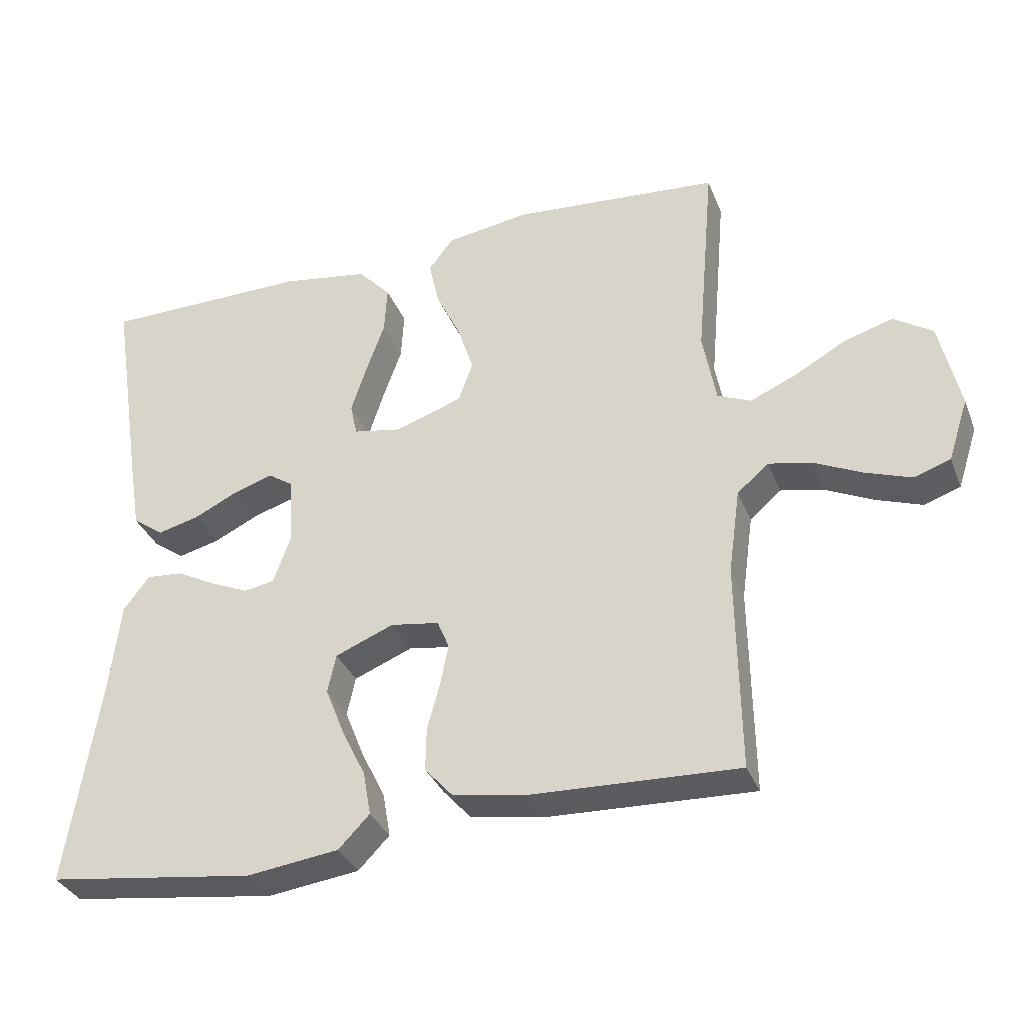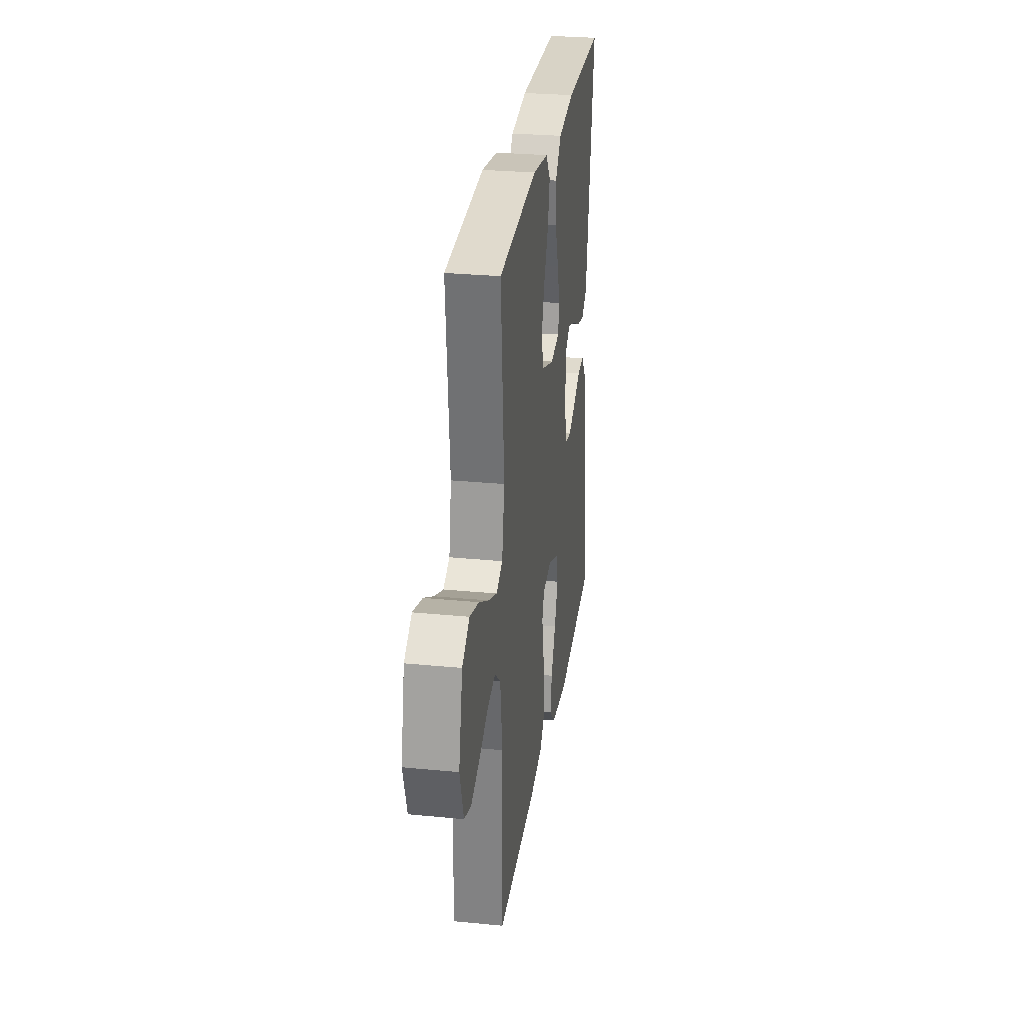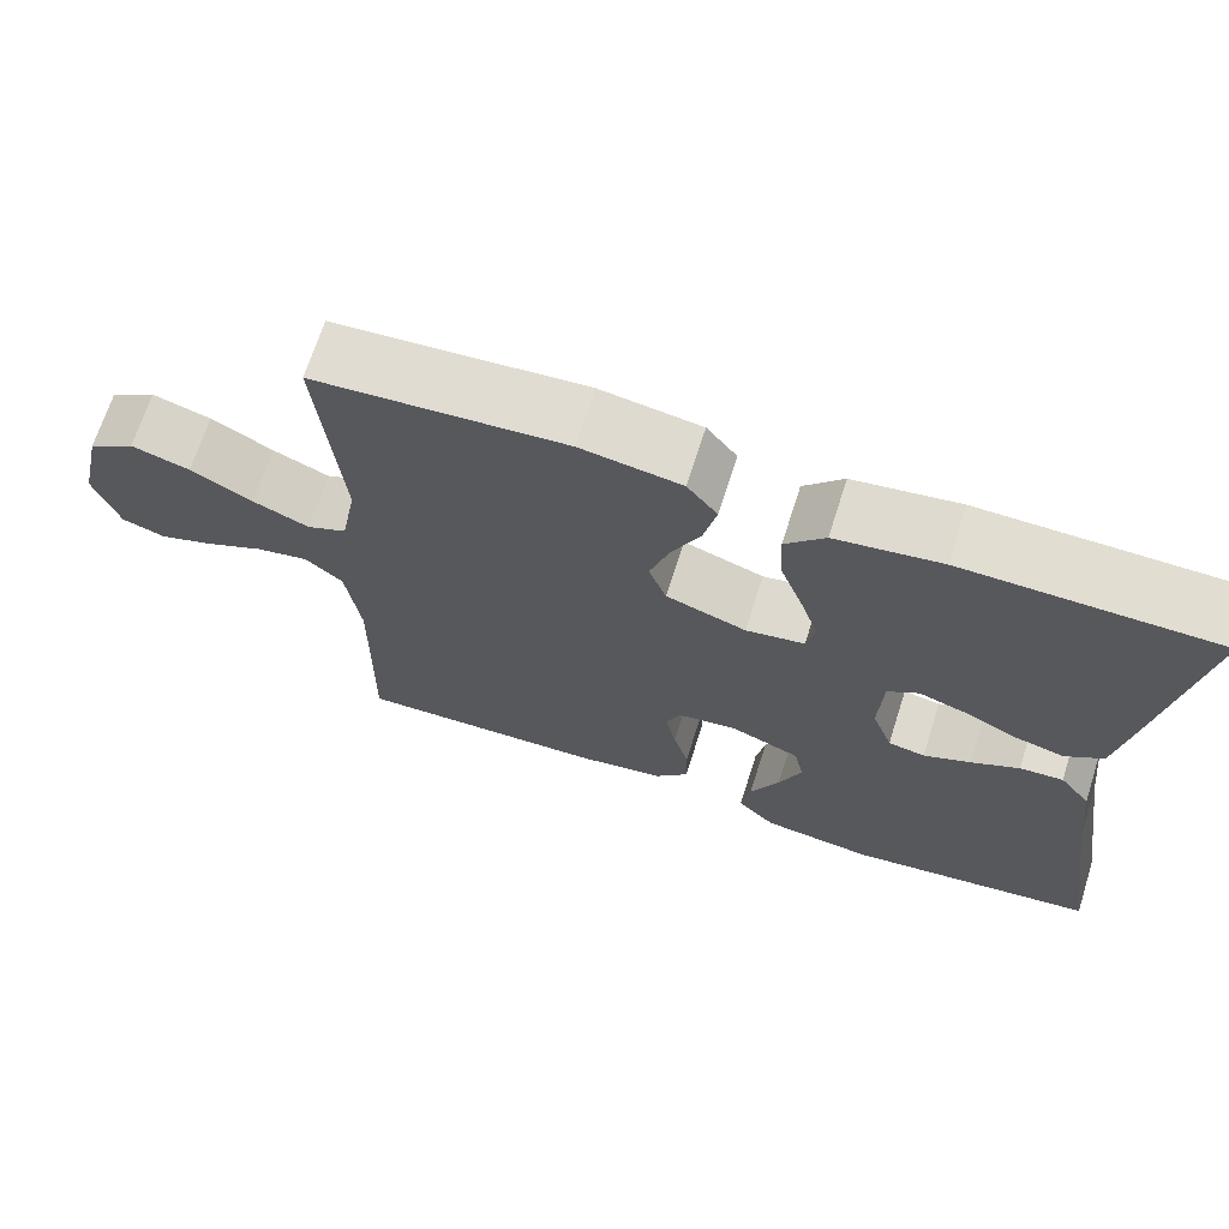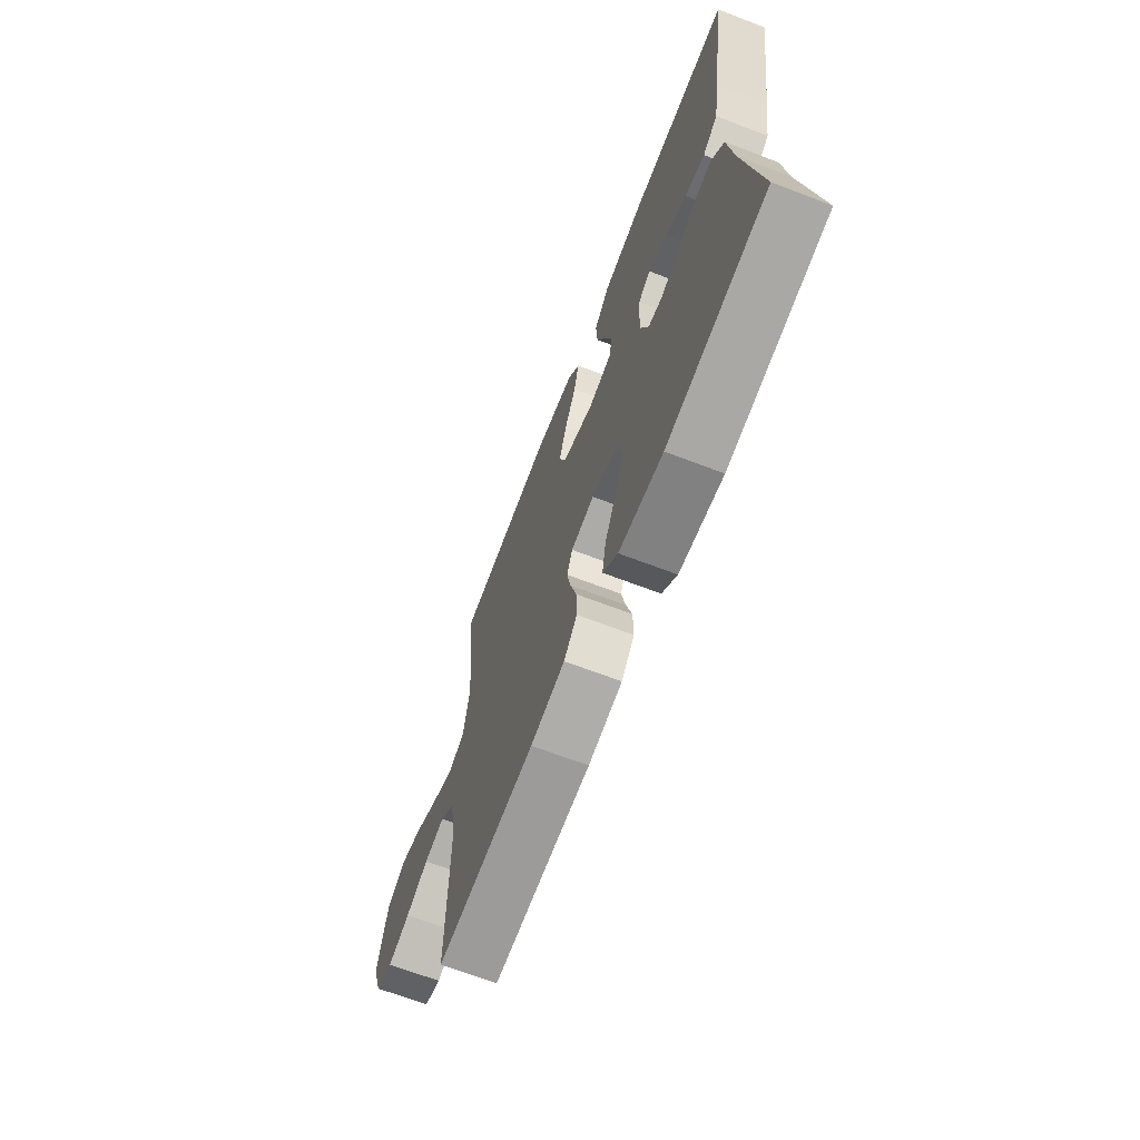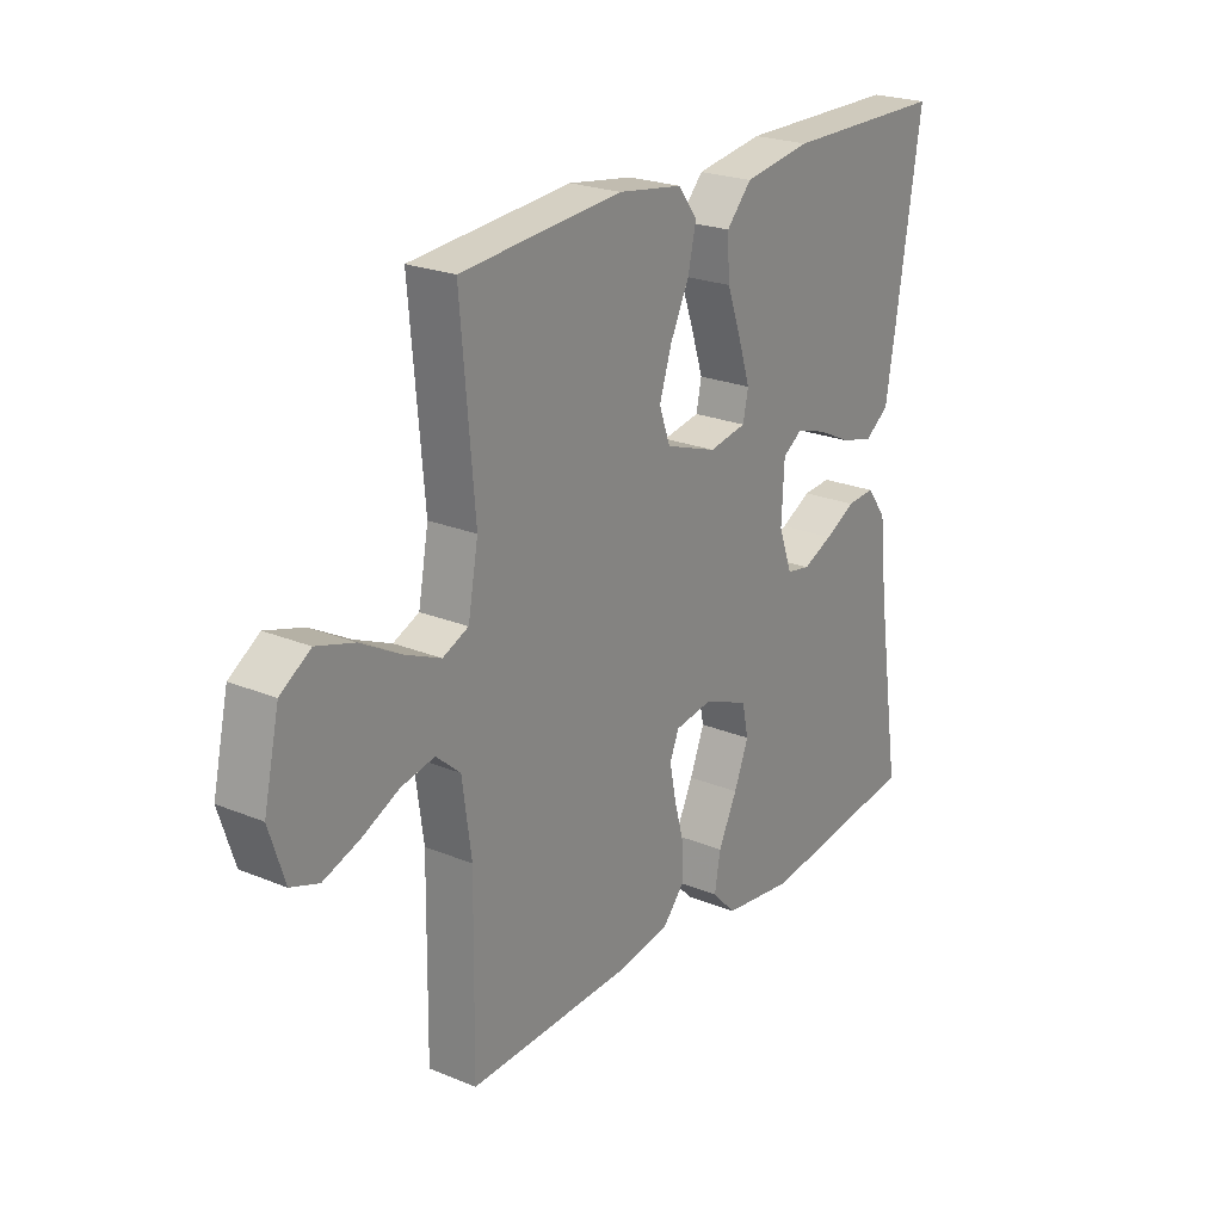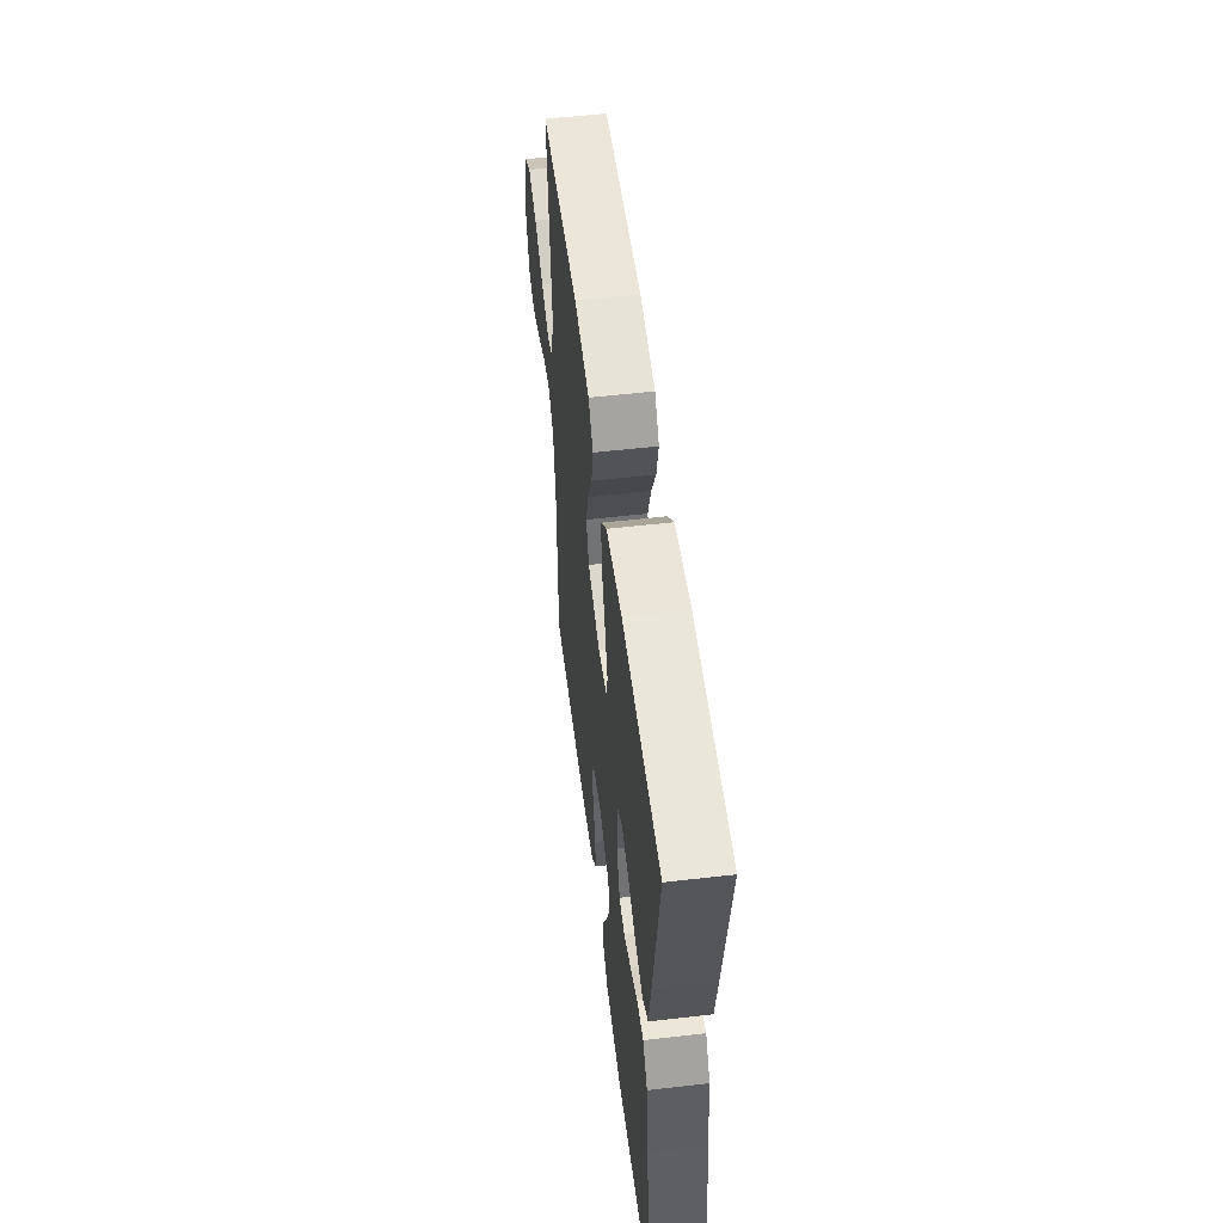
<metadata>
{"format":"obj","ext":"obj","renderer":"f3d","projection":"perspective","resolution":1024,"background":"white","views":[{"elev":-33.9,"azim":19.8,"up":"+Z"},{"elev":28.5,"azim":98.4,"up":"+Z"},{"elev":68.6,"azim":-162.3,"up":"+Z"},{"elev":-67.5,"azim":-111.0,"up":"+Z"},{"elev":23.2,"azim":125.0,"up":"+Z"},{"elev":54.6,"azim":-97.0,"up":"+Z"}]}
</metadata>
<code>
v 0.5 0.07 0.5
v 0.474 0.07 0.2
v 0.493 0.07 0.096
v 0.541 0.07 0.075
v 0.608 0.07 0.104
v 0.682 0.07 0.145
v 0.752 0.07 0.166
v 0.808 0.07 0.129
v 0.837 0.07 0
v 0.808 0.07 -0.09
v 0.756 0.07 -0.108
v 0.689 0.07 -0.084
v 0.62 0.07 -0.051
v 0.558 0.07 -0.038
v 0.513 0.07 -0.077
v 0.496 0.07 -0.2
v 0.5 0.07 -0.5
v 0.2 0.07 -0.488
v 0.096 0.07 -0.47
v 0.056 0.07 -0.425
v 0.057 0.07 -0.363
v 0.075 0.07 -0.297
v 0.087 0.07 -0.237
v 0.07 0.07 -0.196
v 0 0.07 -0.185
v -0.084 0.07 -0.219
v -0.096 0.07 -0.275
v -0.069 0.07 -0.343
v -0.034 0.07 -0.415
v -0.023 0.07 -0.478
v -0.068 0.07 -0.524
v -0.2 0.07 -0.541
v -0.5 0.07 -0.5
v -0.454 0.07 -0.2
v -0.439 0.07 -0.068
v -0.402 0.07 -0.019
v -0.35 0.07 -0.023
v -0.293 0.07 -0.053
v -0.237 0.07 -0.078
v -0.193 0.07 -0.07
v -0.168 0.07 0
v -0.173 0.07 0.098
v -0.21 0.07 0.123
v -0.266 0.07 0.105
v -0.33 0.07 0.074
v -0.39 0.07 0.059
v -0.435 0.07 0.091
v -0.453 0.07 0.2
v -0.5 0.07 0.5
v -0.2 0.07 0.502
v -0.074 0.07 0.482
v -0.027 0.07 0.431
v -0.031 0.07 0.361
v -0.058 0.07 0.286
v -0.08 0.07 0.218
v -0.07 0.07 0.171
v 0 0.07 0.158
v 0.096 0.07 0.191
v 0.117 0.07 0.249
v 0.094 0.07 0.32
v 0.059 0.07 0.393
v 0.044 0.07 0.46
v 0.08 0.07 0.507
v 0.2 0.07 0.525
v 0.5 0 0.5
v 0.474 0 0.2
v 0.493 0 0.096
v 0.541 0 0.075
v 0.608 0 0.104
v 0.682 0 0.145
v 0.752 0 0.166
v 0.808 0 0.129
v 0.837 0 0
v 0.808 0 -0.09
v 0.756 0 -0.108
v 0.689 0 -0.084
v 0.62 0 -0.051
v 0.558 0 -0.038
v 0.513 0 -0.077
v 0.496 0 -0.2
v 0.5 0 -0.5
v 0.2 0 -0.488
v 0.096 0 -0.47
v 0.056 0 -0.425
v 0.057 0 -0.363
v 0.075 0 -0.297
v 0.087 0 -0.237
v 0.07 0 -0.196
v 0 0 -0.185
v -0.084 0 -0.219
v -0.096 0 -0.275
v -0.069 0 -0.343
v -0.034 0 -0.415
v -0.023 0 -0.478
v -0.068 0 -0.524
v -0.2 0 -0.541
v -0.5 0 -0.5
v -0.454 0 -0.2
v -0.439 0 -0.068
v -0.402 0 -0.019
v -0.35 0 -0.023
v -0.293 0 -0.053
v -0.237 0 -0.078
v -0.193 0 -0.07
v -0.168 0 0
v -0.173 0 0.098
v -0.21 0 0.123
v -0.266 0 0.105
v -0.33 0 0.074
v -0.39 0 0.059
v -0.435 0 0.091
v -0.453 0 0.2
v -0.5 0 0.5
v -0.2 0 0.502
v -0.074 0 0.482
v -0.027 0 0.431
v -0.031 0 0.361
v -0.058 0 0.286
v -0.08 0 0.218
v -0.07 0 0.171
v 0 0 0.158
v 0.096 0 0.191
v 0.117 0 0.249
v 0.094 0 0.32
v 0.059 0 0.393
v 0.044 0 0.46
v 0.08 0 0.507
v 0.2 0 0.525
f 64 1 2
f 63 64 2
f 62 63 2
f 61 62 2
f 60 61 2
f 59 60 2 3
f 58 59 3 4
f 57 58 4
f 52 53 54
f 51 52 54
f 50 51 54
f 49 50 54
f 48 49 54
f 47 48 54
f 46 47 54
f 45 46 54
f 44 45 54
f 43 44 54 55
f 42 43 55 56
f 36 37 38
f 35 36 38
f 34 35 38
f 34 38 39
f 33 34 39
f 32 33 39
f 31 32 39
f 30 31 39
f 29 30 39
f 28 29 39
f 27 28 39 40
f 20 21 22
f 19 20 22
f 18 19 22
f 17 18 22
f 16 17 22
f 15 16 22 23
f 14 15 23 24
f 11 12 13
f 10 11 13
f 9 10 13
f 8 9 13
f 7 8 13
f 6 7 13
f 5 6 13
f 4 5 13 14
f 14 24 25
f 4 14 25
f 57 4 25
f 57 25 26
f 56 57 26
f 42 56 26
f 41 42 26
f 26 27 40 41
f 66 65 128
f 66 128 127
f 66 127 126
f 66 126 125
f 66 125 124
f 67 66 124 123
f 68 67 123 122
f 68 122 121
f 118 117 116
f 118 116 115
f 118 115 114
f 118 114 113
f 118 113 112
f 118 112 111
f 118 111 110
f 118 110 109
f 118 109 108
f 119 118 108 107
f 120 119 107 106
f 102 101 100
f 102 100 99
f 102 99 98
f 103 102 98
f 103 98 97
f 103 97 96
f 103 96 95
f 103 95 94
f 103 94 93
f 103 93 92
f 104 103 92 91
f 86 85 84
f 86 84 83
f 86 83 82
f 86 82 81
f 86 81 80
f 87 86 80 79
f 88 87 79 78
f 77 76 75
f 77 75 74
f 77 74 73
f 77 73 72
f 77 72 71
f 77 71 70
f 77 70 69
f 78 77 69 68
f 89 88 78
f 89 78 68
f 89 68 121
f 90 89 121
f 90 121 120
f 90 120 106
f 90 106 105
f 105 104 91 90
f 1 65 66 2
f 2 66 67 3
f 3 67 68 4
f 4 68 69 5
f 5 69 70 6
f 6 70 71 7
f 7 71 72 8
f 8 72 73 9
f 9 73 74 10
f 10 74 75 11
f 11 75 76 12
f 12 76 77 13
f 13 77 78 14
f 14 78 79 15
f 15 79 80 16
f 16 80 81 17
f 17 81 82 18
f 18 82 83 19
f 19 83 84 20
f 20 84 85 21
f 21 85 86 22
f 22 86 87 23
f 23 87 88 24
f 24 88 89 25
f 25 89 90 26
f 26 90 91 27
f 27 91 92 28
f 28 92 93 29
f 29 93 94 30
f 30 94 95 31
f 31 95 96 32
f 32 96 97 33
f 33 97 98 34
f 34 98 99 35
f 35 99 100 36
f 36 100 101 37
f 37 101 102 38
f 38 102 103 39
f 39 103 104 40
f 40 104 105 41
f 41 105 106 42
f 42 106 107 43
f 43 107 108 44
f 44 108 109 45
f 45 109 110 46
f 46 110 111 47
f 47 111 112 48
f 48 112 113 49
f 49 113 114 50
f 50 114 115 51
f 51 115 116 52
f 52 116 117 53
f 53 117 118 54
f 54 118 119 55
f 55 119 120 56
f 56 120 121 57
f 57 121 122 58
f 58 122 123 59
f 59 123 124 60
f 60 124 125 61
f 61 125 126 62
f 62 126 127 63
f 63 127 128 64
f 64 128 65 1

</code>
